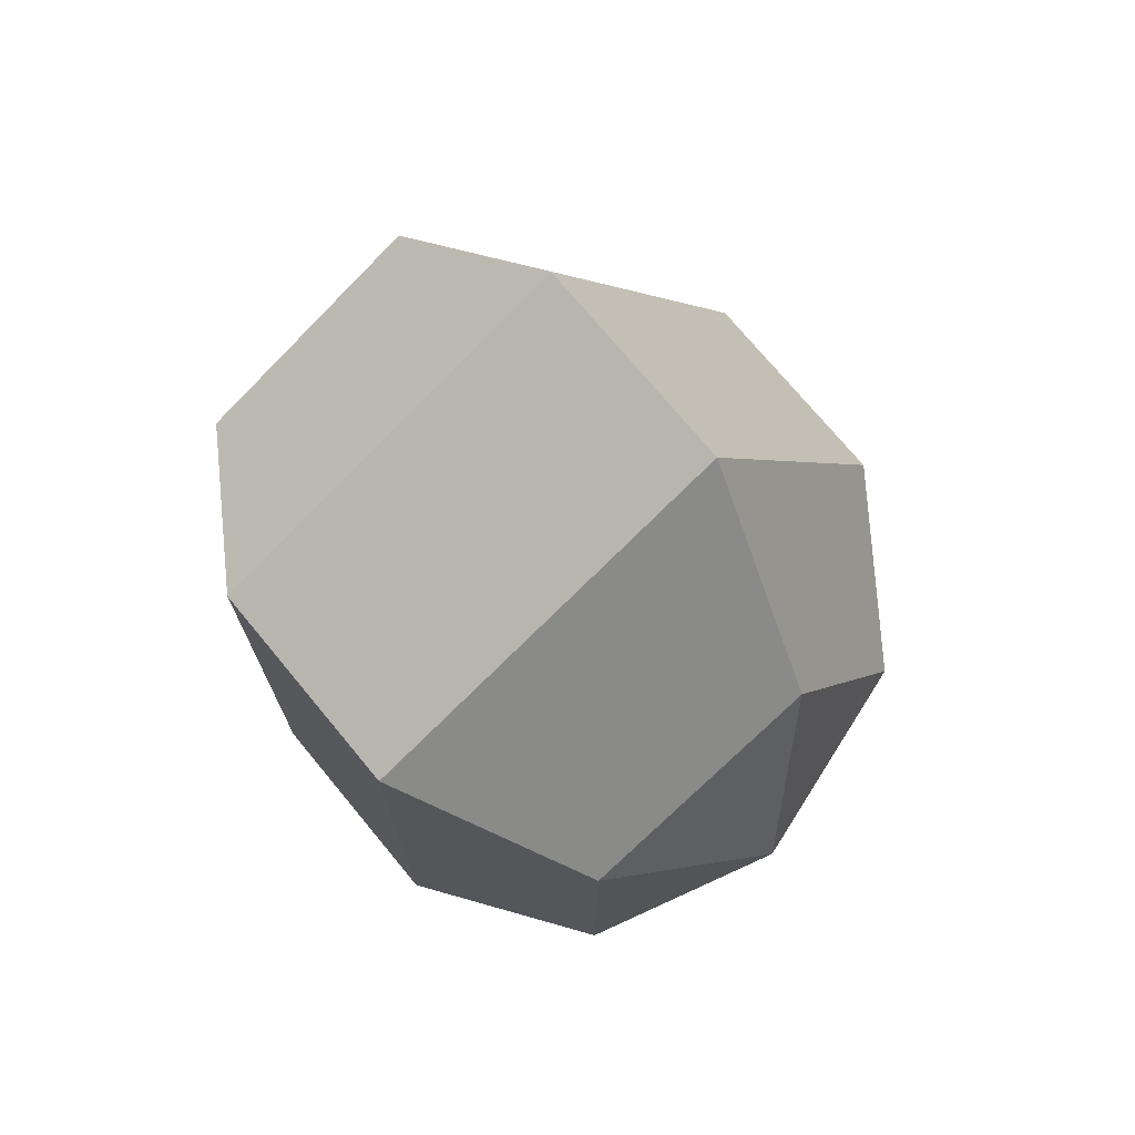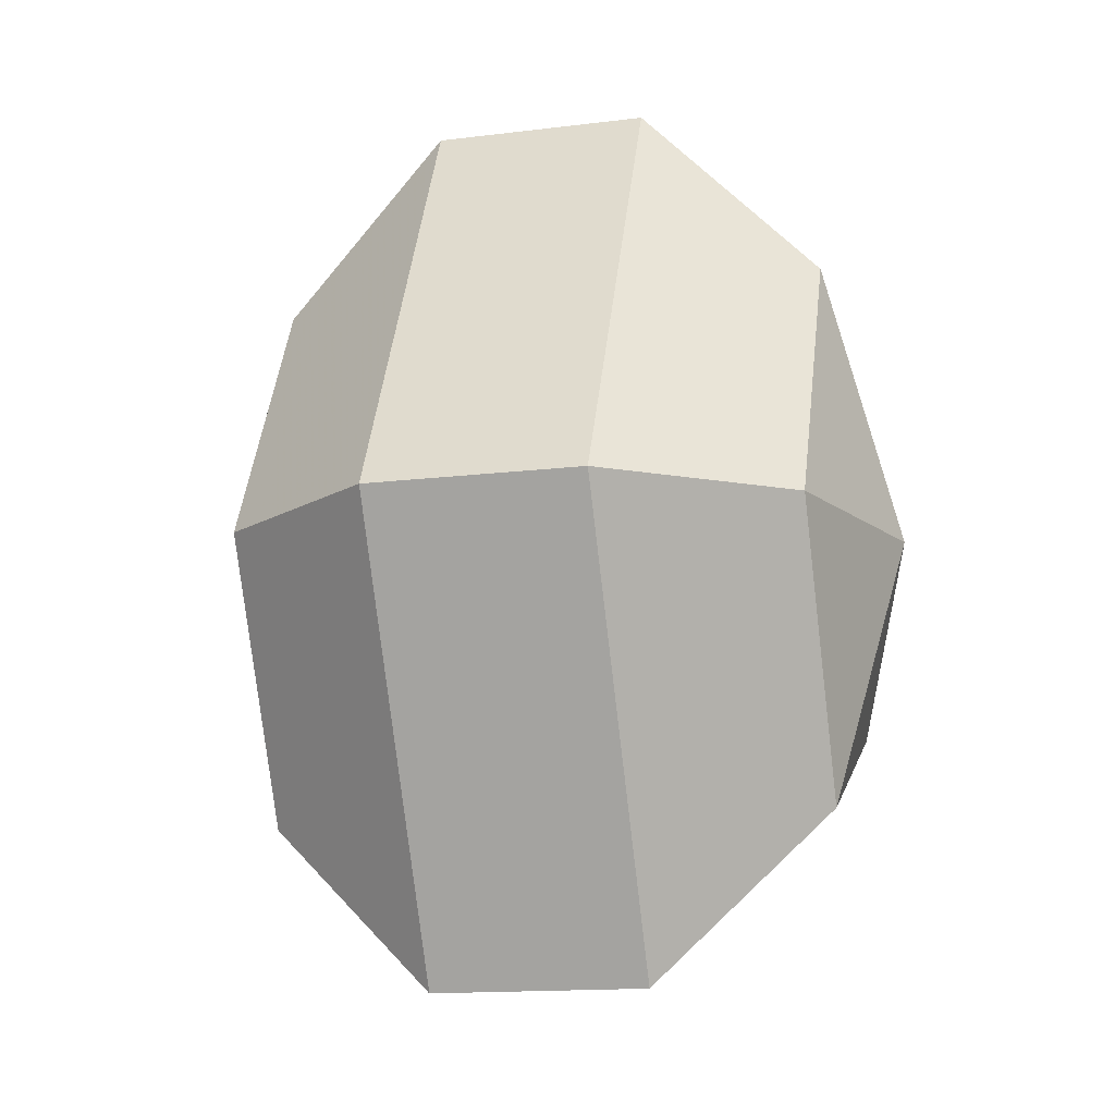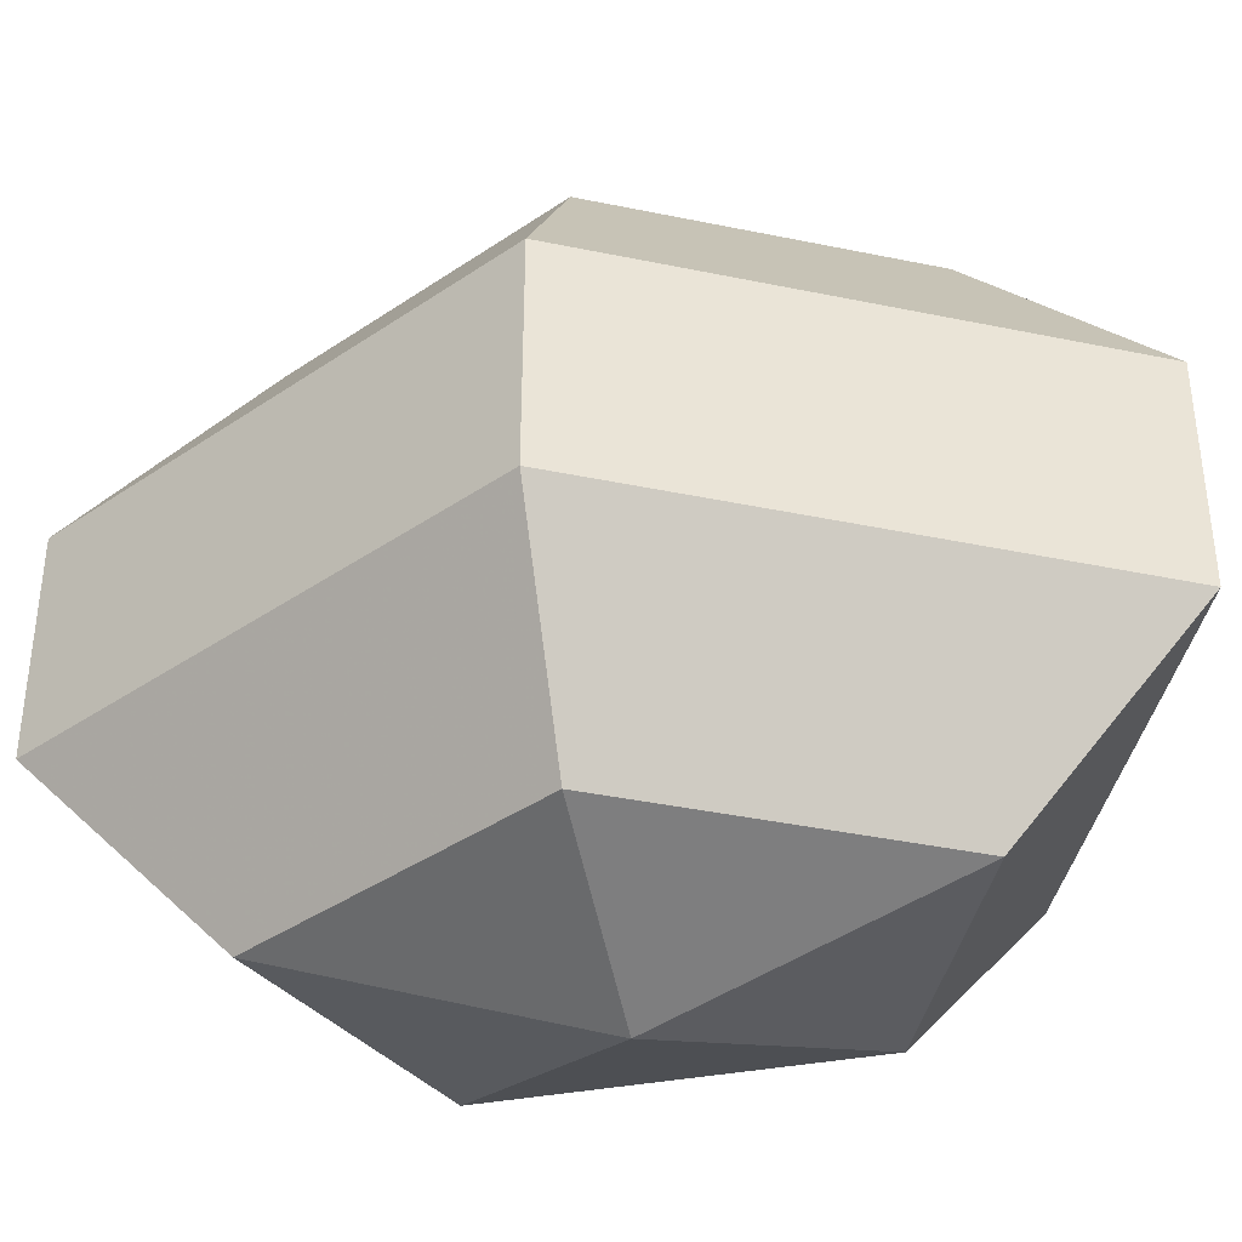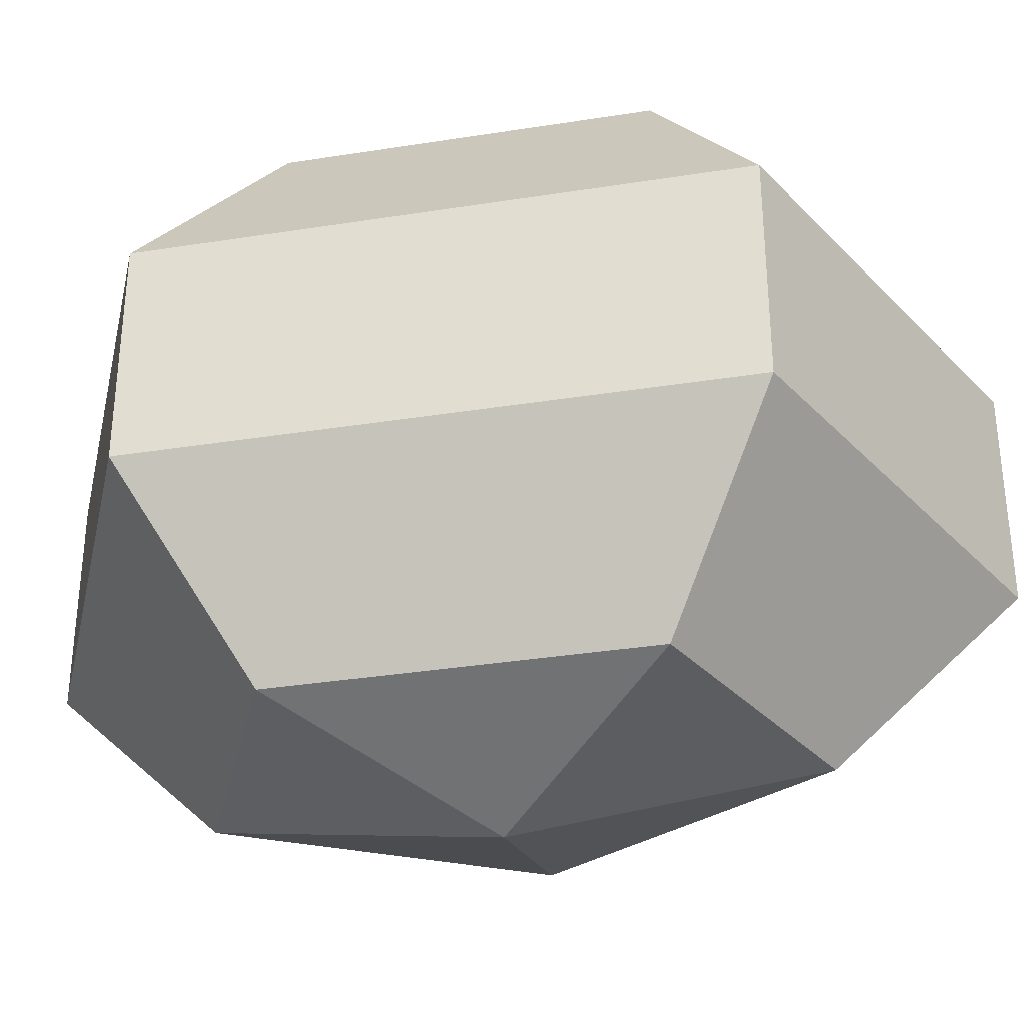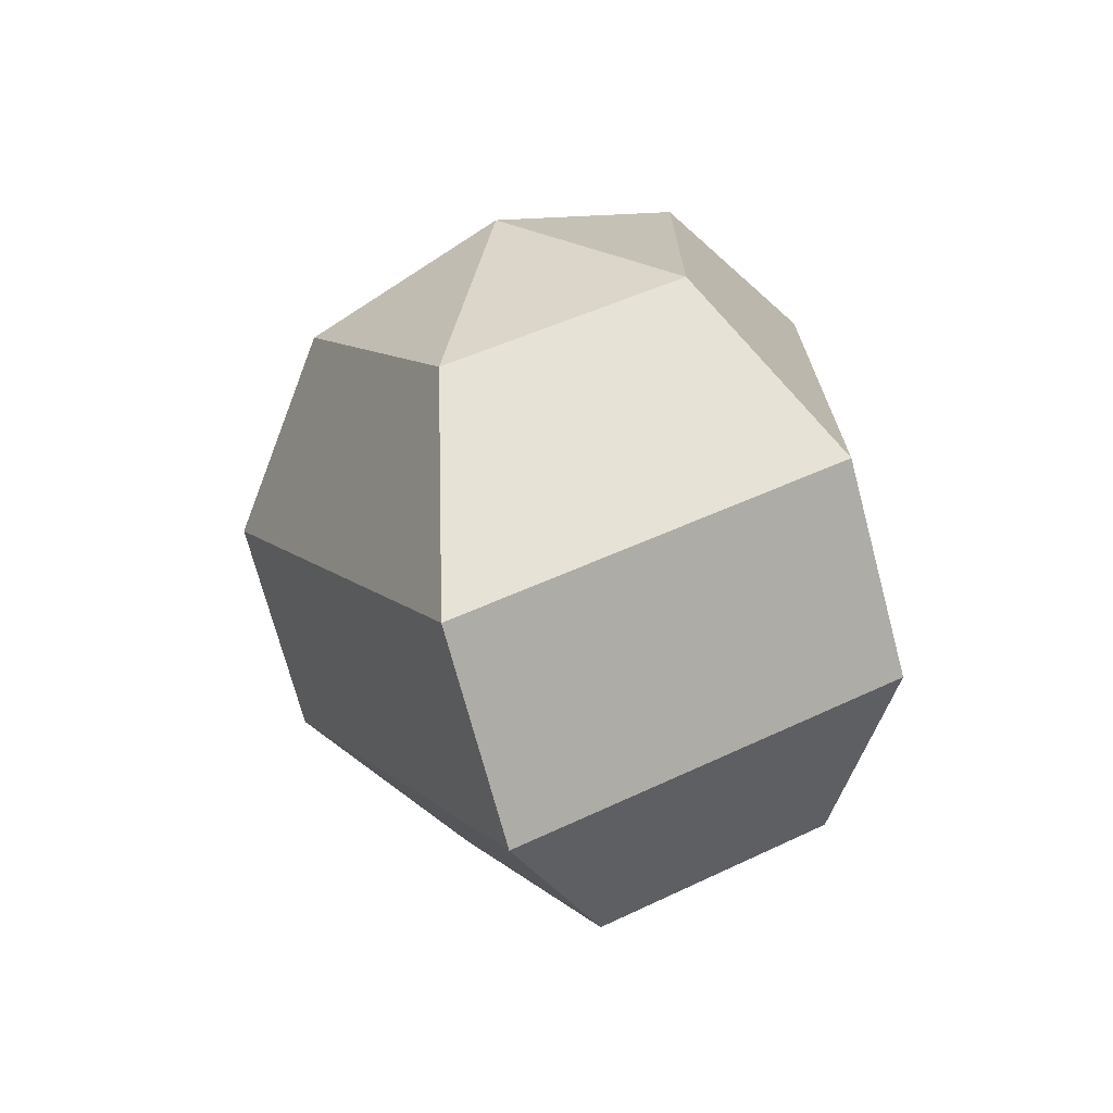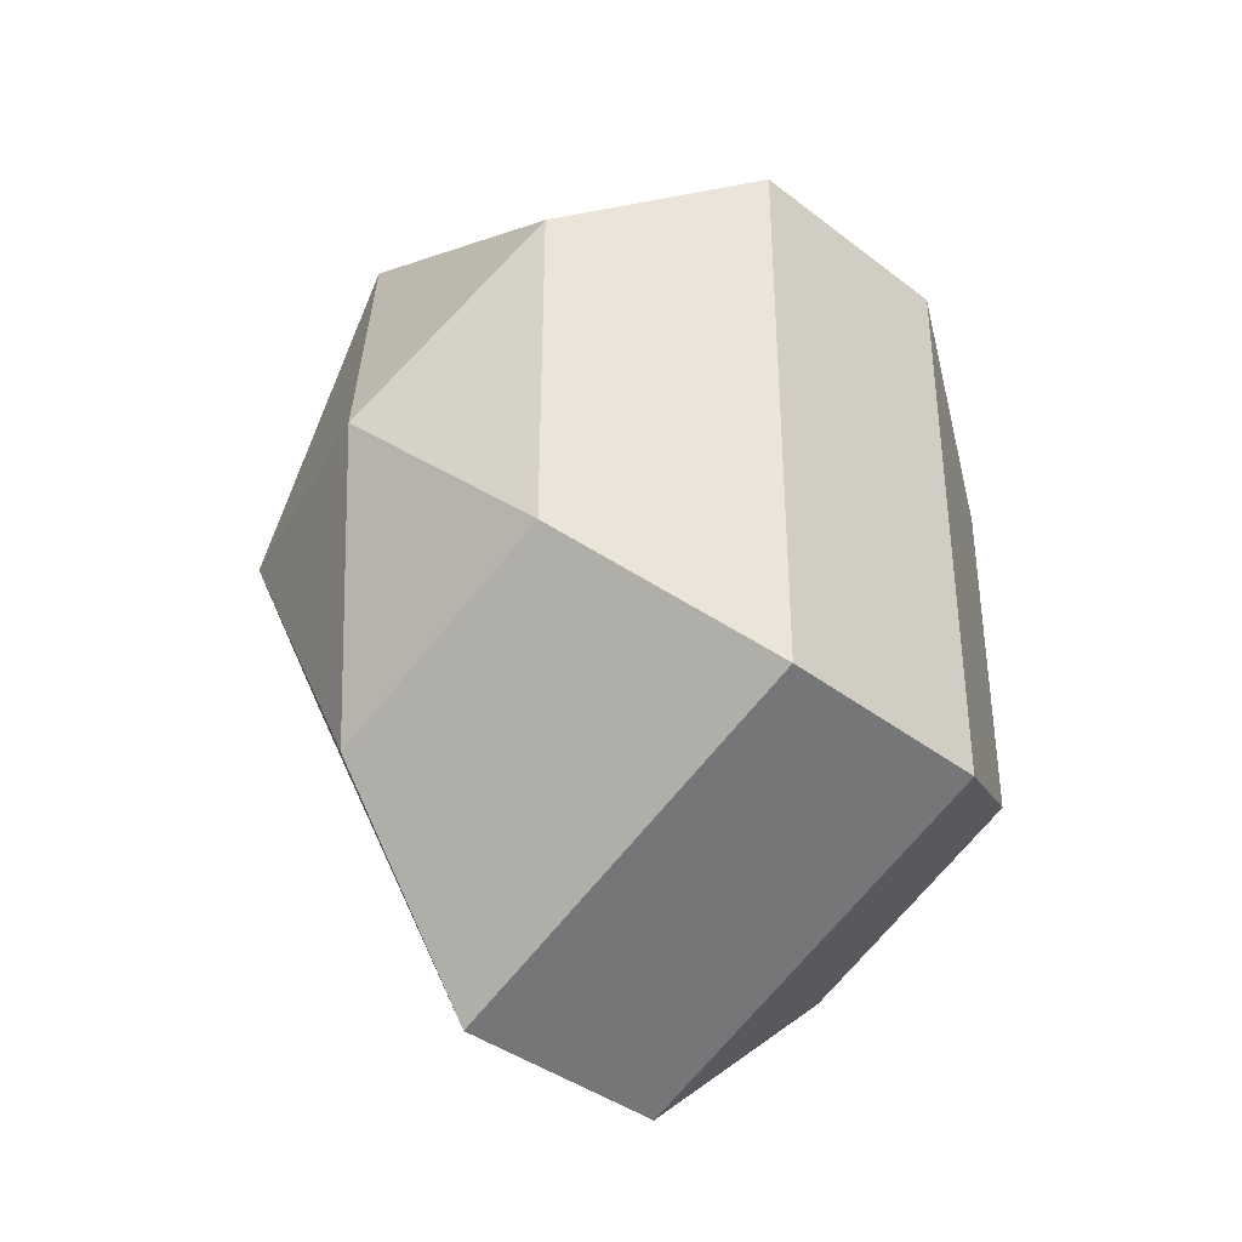
<metadata>
{"format":"obj","ext":"obj","renderer":"f3d","projection":"perspective","resolution":1024,"background":"white","views":[{"elev":73.3,"azim":140.4,"up":"+Y"},{"elev":-14.9,"azim":-75.1,"up":"+Y"},{"elev":-39.5,"azim":-77.1,"up":"+Z"},{"elev":-34.5,"azim":102.0,"up":"+Z"},{"elev":-71.9,"azim":14.9,"up":"+Y"},{"elev":-38.6,"azim":45.8,"up":"+Y"}]}
</metadata>
<code>
v 185 53 167.5
v 185 53 167.5
v 185 53 167.5
v 185 53 167.5
v 185 53 167.5
v 185 53 167.5
v 181.2 53 168.7
v 183.8 47.91 168.7
v 188.1 49.86 168.7
v 188.1 56.14 168.7
v 183.8 58.09 168.7
v 181.2 53 168.7
v 178.8 53 172
v 183.1 44.77 172
v 190 47.91 172
v 190 58.09 172
v 183.1 61.23 172
v 178.8 53 172
v 178.8 53 176
v 183.1 44.77 176
v 190 47.91 176
v 190 58.09 176
v 183.1 61.23 176
v 178.8 53 176
v 181.2 53 179.3
v 183.8 47.91 179.3
v 188.1 49.86 179.3
v 188.1 56.14 179.3
v 183.8 58.09 179.3
v 181.2 53 179.3
v 185 53 180.5
v 185 53 180.5
v 185 53 180.5
v 185 53 180.5
v 185 53 180.5
v 185 53 180.5
g foo
f 8 7 1
f 9 8 2
f 10 9 3
f 11 10 4
f 12 11 5
f 14 13 7
f 15 14 8
f 16 15 9
f 17 16 10
f 18 17 11
f 20 19 13
f 21 20 14
f 22 21 15
f 23 22 16
f 24 23 17
f 26 25 19
f 27 26 20
f 28 27 21
f 29 28 22
f 30 29 23
f 32 31 25
f 33 32 26
f 34 33 27
f 35 34 28
f 36 35 29
f 2 8 1
f 3 9 2
f 4 10 3
f 5 11 4
f 6 12 5
f 8 14 7
f 9 15 8
f 10 16 9
f 11 17 10
f 12 18 11
f 14 20 13
f 15 21 14
f 16 22 15
f 17 23 16
f 18 24 17
f 20 26 19
f 21 27 20
f 22 28 21
f 23 29 22
f 24 30 23
f 26 32 25
f 27 33 26
f 28 34 27
f 29 35 28
f 30 36 29
g

</code>
